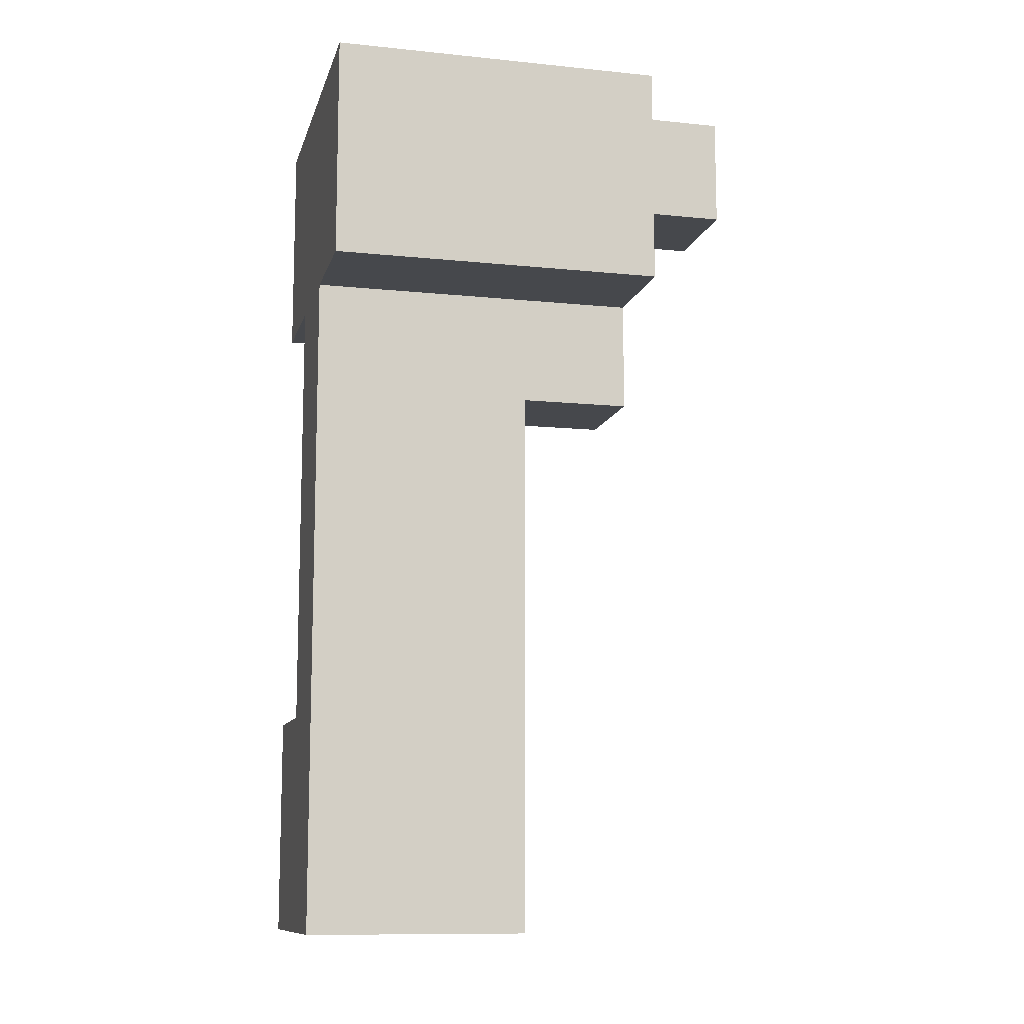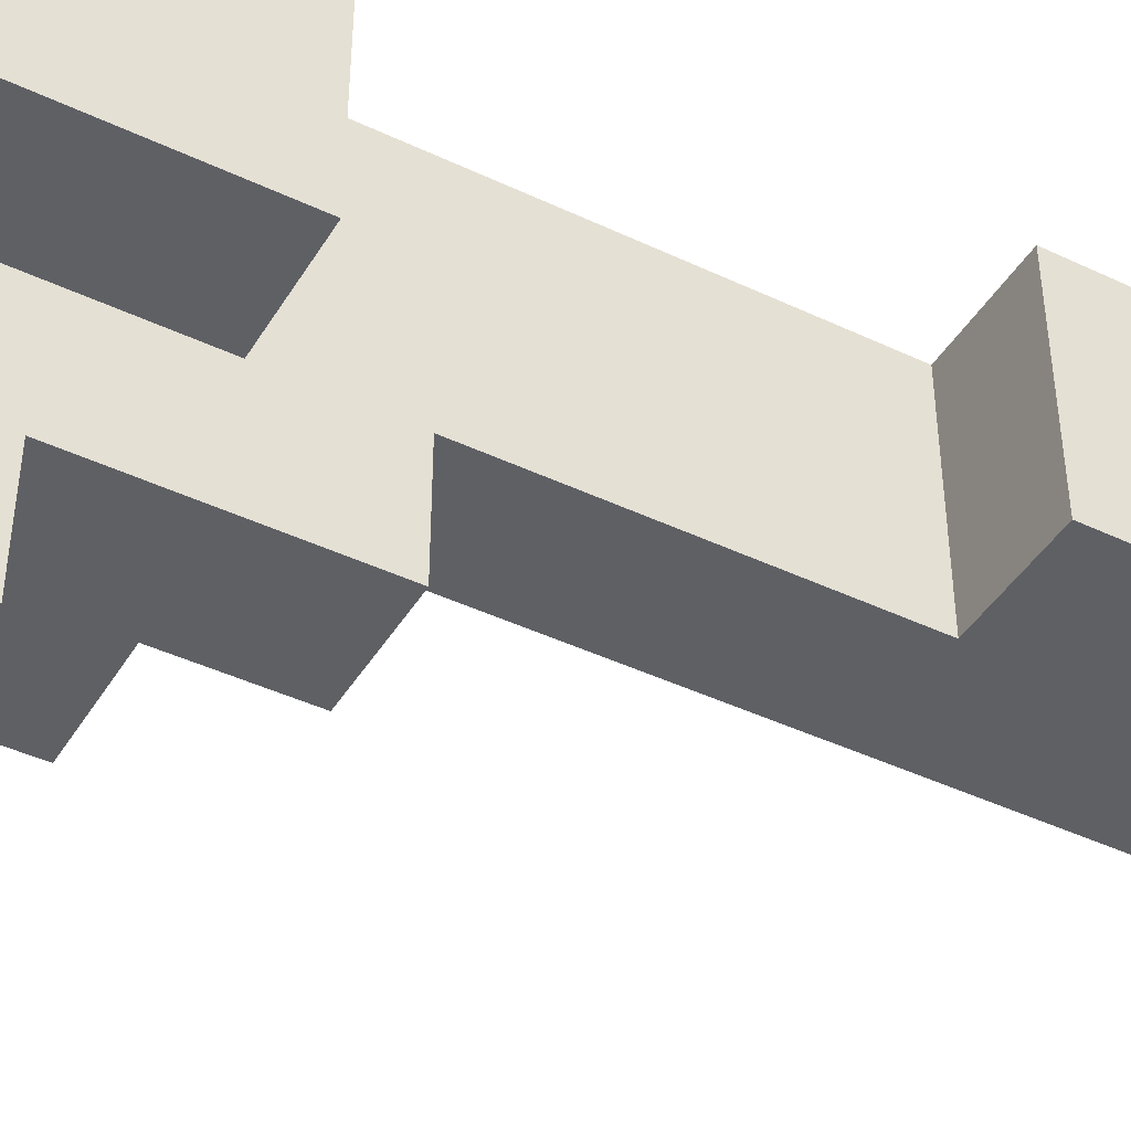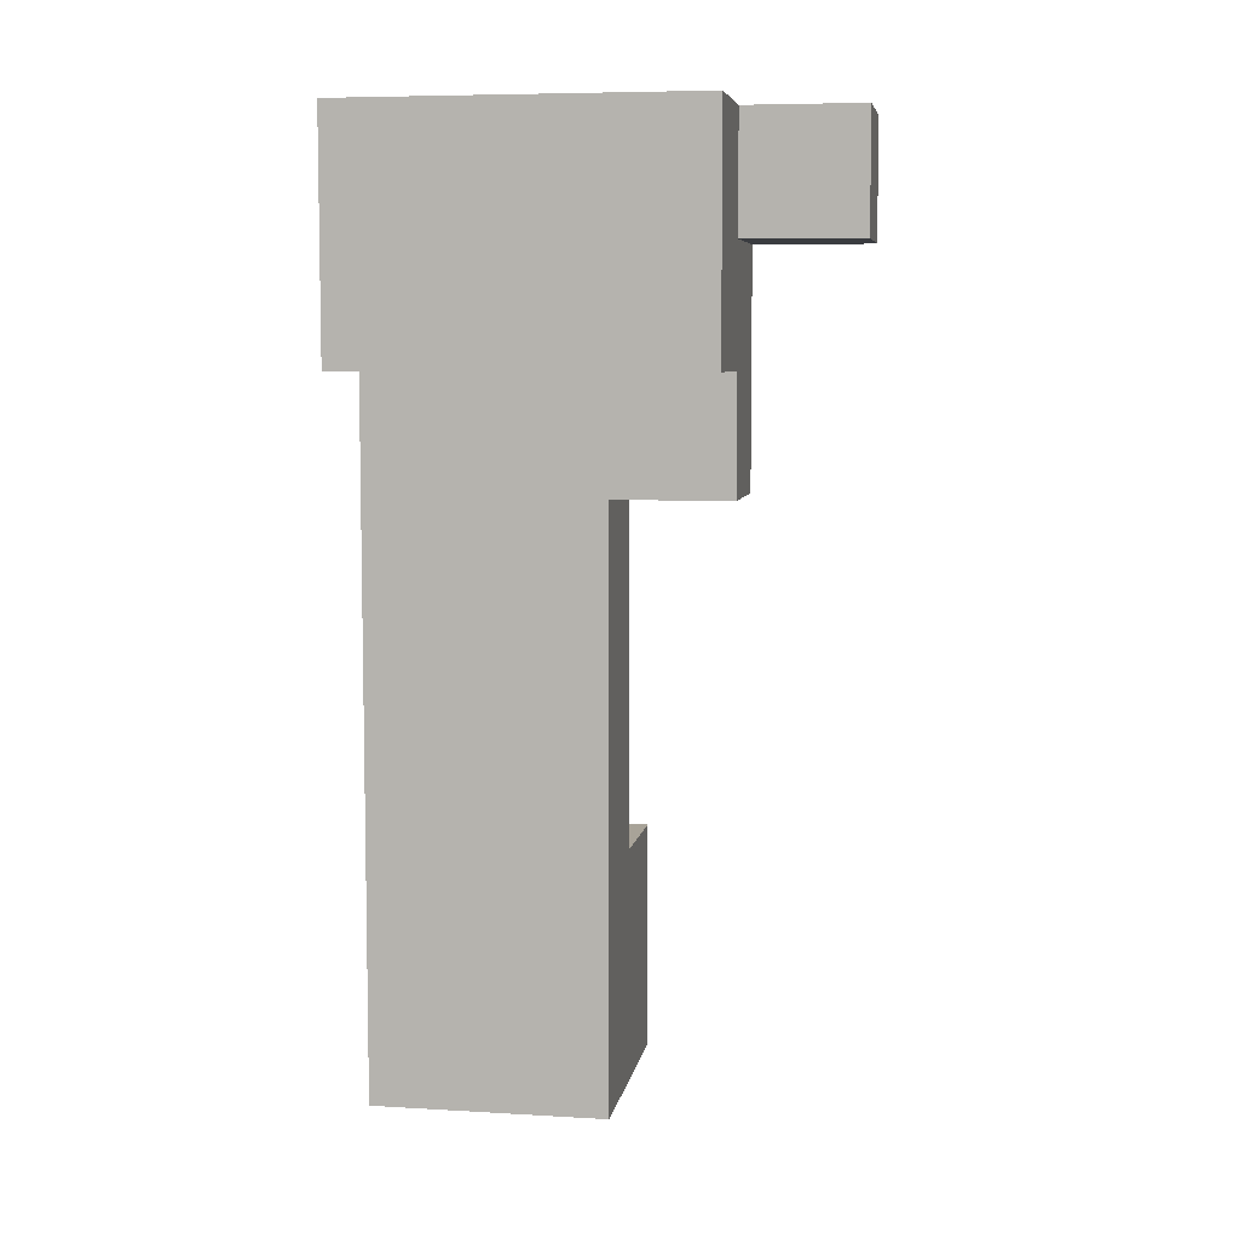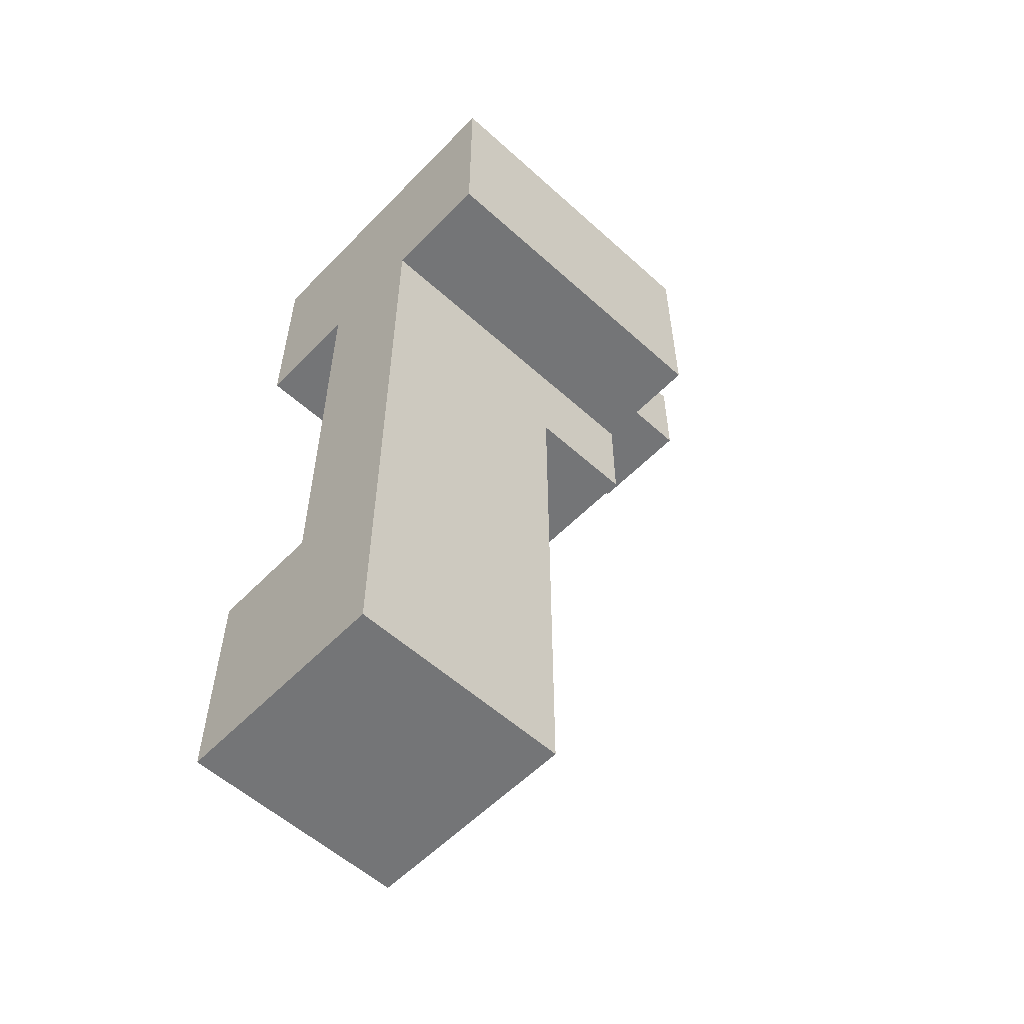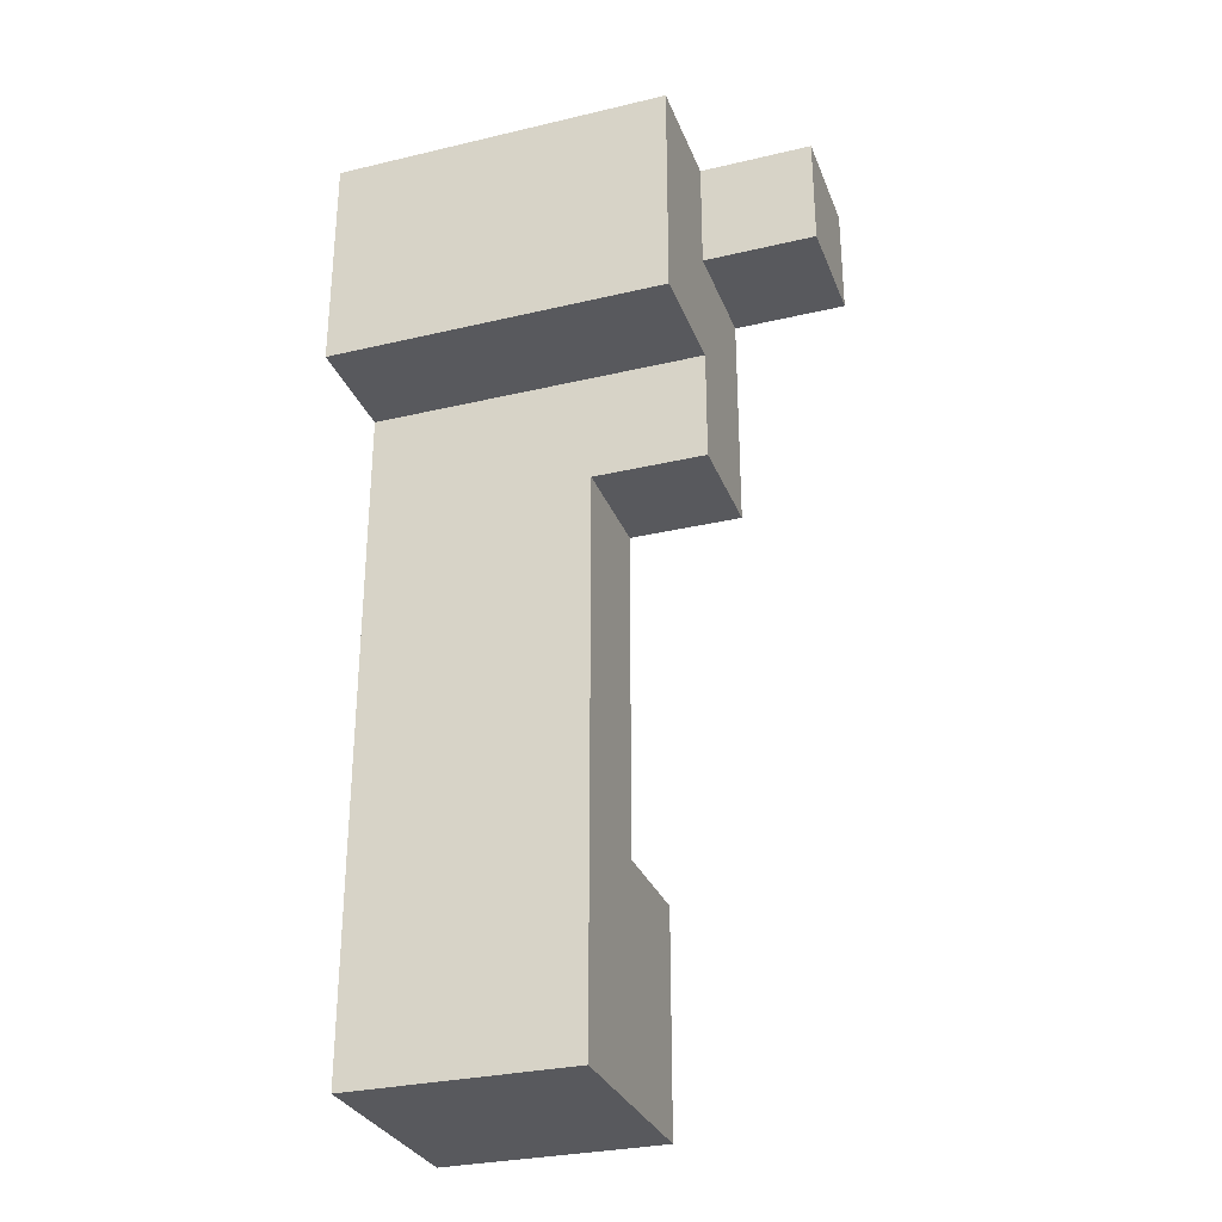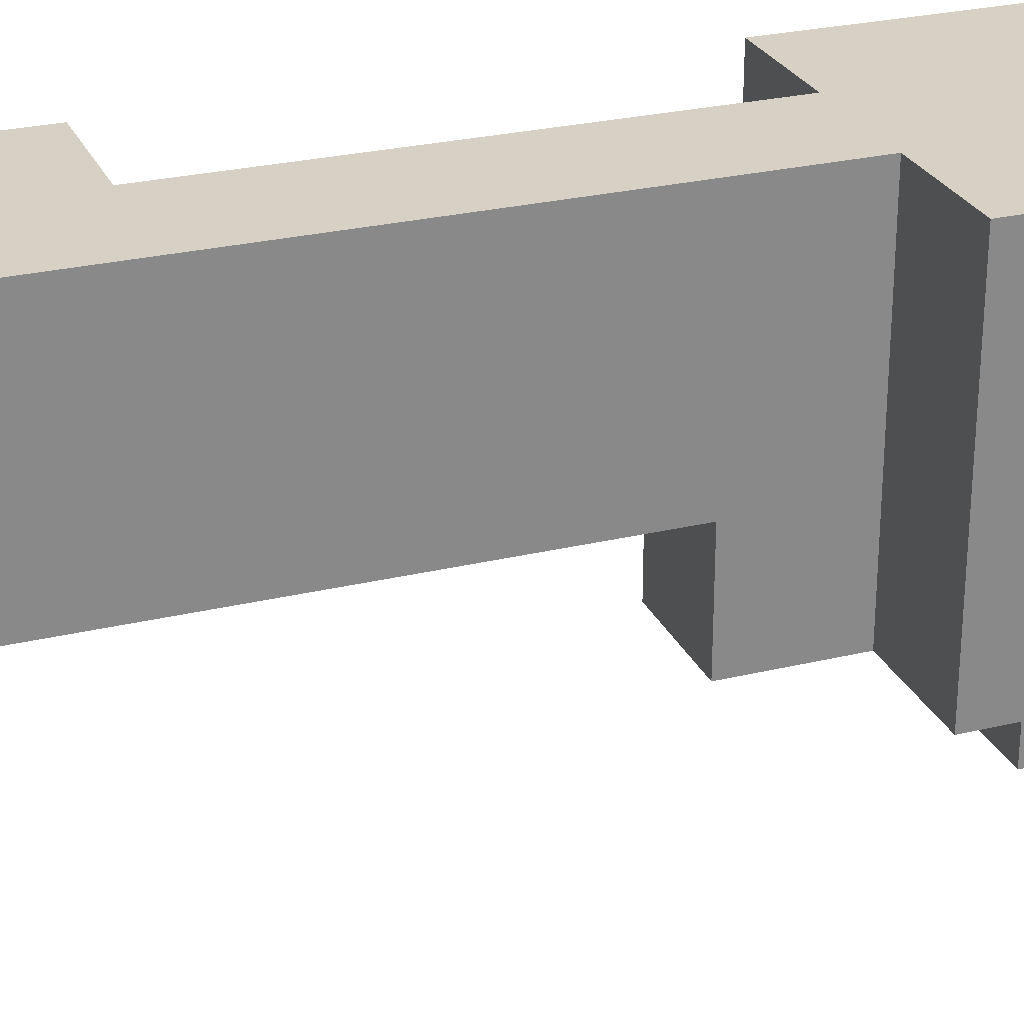
<metadata>
{"format":"obj","ext":"obj","renderer":"f3d","projection":"perspective","resolution":1024,"background":"white","views":[{"elev":-11.1,"azim":76.0,"up":"+Y"},{"elev":-43.1,"azim":-119.3,"up":"+Z"},{"elev":6.9,"azim":99.6,"up":"+Y"},{"elev":-56.5,"azim":46.7,"up":"+Y"},{"elev":-30.2,"azim":108.9,"up":"+Y"},{"elev":26.8,"azim":69.4,"up":"+Z"}]}
</metadata>
<code>
o back-right_x24_przewalski_horse.004
v -0.8065 -0.4689 0.3125
v -0.8065 0.5311 0.3125
v -0.8065 0.5311 -0.6875
v -0.8065 -0.4689 -0.6875
v -0.8065 -0.4689 -0.6875
v -0.8065 0.5311 -0.6875
v -0.8065 0.5311 -1.687
v -0.8065 -0.4689 -1.687
v -0.8065 1.531 -1.687
v -0.8065 2.531 -1.687
v -0.8065 2.531 -2.687
v -0.8065 1.531 -2.687
v -1.806 1.531 0.3125
v -1.806 2.531 0.3125
v -1.806 2.531 -0.6875
v -1.806 1.531 -0.6875
v -1.806 -5.469 1.313
v -1.806 -4.469 1.313
v -1.806 -4.469 0.3125
v -1.806 -5.469 0.3125
v -1.806 -4.469 1.313
v -1.806 -3.469 1.313
v -1.806 -3.469 0.3125
v -1.806 -4.469 0.3125
v -0.8065 -3.469 1.313
v -0.8065 -2.469 1.313
v -0.8065 -2.469 0.3125
v -0.8065 -3.469 0.3125
v -0.8065 -2.469 1.313
v -0.8065 -1.469 1.313
v -0.8065 -1.469 0.3125
v -0.8065 -2.469 0.3125
v -0.8065 -1.469 1.313
v -0.8065 -0.4689 1.313
v -0.8065 -0.4689 0.3125
v -0.8065 -1.469 0.3125
v -0.8065 0.5311 -0.6875
v -0.8065 1.531 -0.6875
v -0.8065 1.531 -1.687
v -0.8065 0.5311 -1.687
v -0.8065 -0.4689 1.313
v -0.8065 0.5311 1.313
v -0.8065 0.5311 0.3125
v -0.8065 -0.4689 0.3125
v -1.806 1.531 1.313
v -1.806 2.531 1.313
v -1.806 2.531 0.3125
v -1.806 1.531 0.3125
v -1.806 0.5311 1.313
v -1.806 1.531 1.313
v -1.806 1.531 0.3125
v -1.806 0.5311 0.3125
v -1.806 -5.469 0.3125
v -1.806 -4.469 0.3125
v -1.806 -4.469 -0.6875
v -1.806 -5.469 -0.6875
v -1.806 -4.469 0.3125
v -1.806 -3.469 0.3125
v -1.806 -3.469 -0.6875
v -1.806 -4.469 -0.6875
v -0.8065 -3.469 0.3125
v -0.8065 -2.469 0.3125
v -0.8065 -2.469 -0.6875
v -0.8065 -3.469 -0.6875
v -0.8065 1.531 -0.6875
v -0.8065 2.531 -0.6875
v -0.8065 2.531 -1.687
v -0.8065 1.531 -1.687
v -0.8065 -2.469 0.3125
v -0.8065 -1.469 0.3125
v -0.8065 -1.469 -0.6875
v -0.8065 -2.469 -0.6875
v -1.806 0.5311 0.3125
v -1.806 1.531 0.3125
v -1.806 1.531 -0.6875
v -1.806 0.5311 -0.6875
v -0.8065 -1.469 0.3125
v -0.8065 -0.4689 0.3125
v -0.8065 -0.4689 -0.6875
v -0.8065 -1.469 -0.6875
v 0.1935 -0.4689 0.3125
v 0.1935 -0.4689 -0.6875
v 0.1935 0.5311 -0.6875
v 0.1935 0.5311 0.3125
v 1.194 1.531 0.3125
v 1.194 1.531 -0.6875
v 1.194 2.531 -0.6875
v 1.194 2.531 0.3125
v 0.1935 -0.4689 -0.6875
v 0.1935 -0.4689 -1.687
v 0.1935 0.5311 -1.687
v 0.1935 0.5311 -0.6875
v 0.1935 1.531 -1.687
v 0.1935 1.531 -2.687
v 0.1935 2.531 -2.687
v 0.1935 2.531 -1.687
v 1.194 0.5311 -0.6875
v 1.194 0.5311 -1.687
v 1.194 1.531 -1.687
v 1.194 1.531 -0.6875
v 1.194 0.5311 0.3125
v 1.194 0.5311 -0.6875
v 1.194 1.531 -0.6875
v 1.194 1.531 0.3125
v 0.1935 -5.469 1.313
v 0.1935 -5.469 0.3125
v 0.1935 -4.469 0.3125
v 0.1935 -4.469 1.313
v 0.1935 -4.469 1.313
v 0.1935 -4.469 0.3125
v 0.1935 -3.469 0.3125
v 0.1935 -3.469 1.313
v 0.1935 -3.469 1.313
v 0.1935 -3.469 0.3125
v 0.1935 -2.469 0.3125
v 0.1935 -2.469 1.313
v 0.1935 -2.469 1.313
v 0.1935 -2.469 0.3125
v 0.1935 -1.469 0.3125
v 0.1935 -1.469 1.313
v 0.1935 -1.469 1.313
v 0.1935 -1.469 0.3125
v 0.1935 -0.4689 0.3125
v 0.1935 -0.4689 1.313
v 0.1935 -0.4689 1.313
v 0.1935 -0.4689 0.3125
v 0.1935 0.5311 0.3125
v 0.1935 0.5311 1.313
v 1.194 0.5311 1.313
v 1.194 0.5311 0.3125
v 1.194 1.531 0.3125
v 1.194 1.531 1.313
v 1.194 1.531 1.313
v 1.194 1.531 0.3125
v 1.194 2.531 0.3125
v 1.194 2.531 1.313
v 0.1935 -5.469 0.3125
v 0.1935 -5.469 -0.6875
v 0.1935 -4.469 -0.6875
v 0.1935 -4.469 0.3125
v 1.194 1.531 -0.6875
v 1.194 1.531 -1.687
v 1.194 2.531 -1.687
v 1.194 2.531 -0.6875
v 0.1935 -4.469 0.3125
v 0.1935 -4.469 -0.6875
v 0.1935 -3.469 -0.6875
v 0.1935 -3.469 0.3125
v 0.1935 -3.469 0.3125
v 0.1935 -3.469 -0.6875
v 0.1935 -2.469 -0.6875
v 0.1935 -2.469 0.3125
v 0.1935 -2.469 0.3125
v 0.1935 -2.469 -0.6875
v 0.1935 -1.469 -0.6875
v 0.1935 -1.469 0.3125
v 0.1935 -1.469 0.3125
v 0.1935 -1.469 -0.6875
v 0.1935 -0.4689 -0.6875
v 0.1935 -0.4689 0.3125
v -1.806 -5.469 1.313
v -0.8065 -5.469 1.313
v -0.8065 -4.469 1.313
v -1.806 -4.469 1.313
v -0.8065 -5.469 1.313
v 0.1935 -5.469 1.313
v 0.1935 -4.469 1.313
v -0.8065 -4.469 1.313
v -1.806 -4.469 1.313
v -0.8065 -4.469 1.313
v -0.8065 -3.469 1.313
v -1.806 -3.469 1.313
v -0.8065 -4.469 1.313
v 0.1935 -4.469 1.313
v 0.1935 -3.469 1.313
v -0.8065 -3.469 1.313
v -0.8065 -3.469 1.313
v 0.1935 -3.469 1.313
v 0.1935 -2.469 1.313
v -0.8065 -2.469 1.313
v -0.8065 -2.469 1.313
v 0.1935 -2.469 1.313
v 0.1935 -1.469 1.313
v -0.8065 -1.469 1.313
v -0.8065 -1.469 1.313
v 0.1935 -1.469 1.313
v 0.1935 -0.4689 1.313
v -0.8065 -0.4689 1.313
v -0.8065 -0.4689 1.313
v 0.1935 -0.4689 1.313
v 0.1935 0.5311 1.313
v -0.8065 0.5311 1.313
v -0.8065 0.5311 1.313
v 0.1935 0.5311 1.313
v 0.1935 1.531 1.313
v -0.8065 1.531 1.313
v 0.1935 0.5311 1.313
v 1.194 0.5311 1.313
v 1.194 1.531 1.313
v 0.1935 1.531 1.313
v -1.806 1.531 1.313
v -0.8065 1.531 1.313
v -0.8065 2.531 1.313
v -1.806 2.531 1.313
v -0.8065 1.531 1.313
v 0.1935 1.531 1.313
v 0.1935 2.531 1.313
v -0.8065 2.531 1.313
v 0.1935 1.531 1.313
v 1.194 1.531 1.313
v 1.194 2.531 1.313
v 0.1935 2.531 1.313
v -1.806 0.5311 1.313
v -0.8065 0.5311 1.313
v -0.8065 1.531 1.313
v -1.806 1.531 1.313
v -0.8065 -0.4689 -1.687
v -0.8065 0.5311 -1.687
v 0.1935 0.5311 -1.687
v 0.1935 -0.4689 -1.687
v -0.8065 1.531 -2.687
v -0.8065 2.531 -2.687
v 0.1935 2.531 -2.687
v 0.1935 1.531 -2.687
v -1.806 1.531 -0.6875
v -1.806 2.531 -0.6875
v -0.8065 2.531 -0.6875
v -0.8065 1.531 -0.6875
v 0.1935 0.5311 -1.687
v 0.1935 1.531 -1.687
v 1.194 1.531 -1.687
v 1.194 0.5311 -1.687
v -0.8065 0.5311 -1.687
v -0.8065 1.531 -1.687
v 0.1935 1.531 -1.687
v 0.1935 0.5311 -1.687
v -1.806 -5.469 -0.6875
v -1.806 -4.469 -0.6875
v -0.8065 -4.469 -0.6875
v -0.8065 -5.469 -0.6875
v -0.8065 -5.469 -0.6875
v -0.8065 -4.469 -0.6875
v 0.1935 -4.469 -0.6875
v 0.1935 -5.469 -0.6875
v 0.1935 1.531 -1.687
v 0.1935 2.531 -1.687
v 1.194 2.531 -1.687
v 1.194 1.531 -1.687
v -1.806 -4.469 -0.6875
v -1.806 -3.469 -0.6875
v -0.8065 -3.469 -0.6875
v -0.8065 -4.469 -0.6875
v -0.8065 -4.469 -0.6875
v -0.8065 -3.469 -0.6875
v 0.1935 -3.469 -0.6875
v 0.1935 -4.469 -0.6875
v -0.8065 -3.469 -0.6875
v -0.8065 -2.469 -0.6875
v 0.1935 -2.469 -0.6875
v 0.1935 -3.469 -0.6875
v -0.8065 -2.469 -0.6875
v -0.8065 -1.469 -0.6875
v 0.1935 -1.469 -0.6875
v 0.1935 -2.469 -0.6875
v -1.806 0.5311 -0.6875
v -1.806 1.531 -0.6875
v -0.8065 1.531 -0.6875
v -0.8065 0.5311 -0.6875
v -0.8065 -1.469 -0.6875
v -0.8065 -0.4689 -0.6875
v 0.1935 -0.4689 -0.6875
v 0.1935 -1.469 -0.6875
v -0.8065 -0.4689 -0.6875
v -0.8065 -0.4689 -1.687
v 0.1935 -0.4689 -1.687
v 0.1935 -0.4689 -0.6875
v -0.8065 1.531 -1.687
v -0.8065 1.531 -2.687
v 0.1935 1.531 -2.687
v 0.1935 1.531 -1.687
v 0.1935 0.5311 -0.6875
v 0.1935 0.5311 -1.687
v 1.194 0.5311 -1.687
v 1.194 0.5311 -0.6875
v 0.1935 0.5311 0.3125
v 0.1935 0.5311 -0.6875
v 1.194 0.5311 -0.6875
v 1.194 0.5311 0.3125
v -1.806 -5.469 1.313
v -1.806 -5.469 0.3125
v -0.8065 -5.469 0.3125
v -0.8065 -5.469 1.313
v -0.8065 -5.469 1.313
v -0.8065 -5.469 0.3125
v 0.1935 -5.469 0.3125
v 0.1935 -5.469 1.313
v 0.1935 0.5311 1.313
v 0.1935 0.5311 0.3125
v 1.194 0.5311 0.3125
v 1.194 0.5311 1.313
v -1.806 0.5311 1.313
v -1.806 0.5311 0.3125
v -0.8065 0.5311 0.3125
v -0.8065 0.5311 1.313
v -1.806 -5.469 0.3125
v -1.806 -5.469 -0.6875
v -0.8065 -5.469 -0.6875
v -0.8065 -5.469 0.3125
v -0.8065 -5.469 0.3125
v -0.8065 -5.469 -0.6875
v 0.1935 -5.469 -0.6875
v 0.1935 -5.469 0.3125
v -1.806 0.5311 0.3125
v -1.806 0.5311 -0.6875
v -0.8065 0.5311 -0.6875
v -0.8065 0.5311 0.3125
v -1.806 -3.469 1.313
v -0.8065 -3.469 1.313
v -0.8065 -3.469 0.3125
v -1.806 -3.469 0.3125
v -1.806 -3.469 0.3125
v -0.8065 -3.469 0.3125
v -0.8065 -3.469 -0.6875
v -1.806 -3.469 -0.6875
f 1 2 3 4
f 5 6 7 8
f 9 10 11 12
f 13 14 15 16
f 17 18 19 20
f 21 22 23 24
f 25 26 27 28
f 29 30 31 32
f 33 34 35 36
f 37 38 39 40
f 41 42 43 44
f 45 46 47 48
f 49 50 51 52
f 53 54 55 56
f 57 58 59 60
f 61 62 63 64
f 65 66 67 68
f 69 70 71 72
f 73 74 75 76
f 77 78 79 80
f 81 82 83 84
f 85 86 87 88
f 89 90 91 92
f 93 94 95 96
f 97 98 99 100
f 101 102 103 104
f 105 106 107 108
f 109 110 111 112
f 113 114 115 116
f 117 118 119 120
f 121 122 123 124
f 125 126 127 128
f 129 130 131 132
f 133 134 135 136
f 137 138 139 140
f 141 142 143 144
f 145 146 147 148
f 149 150 151 152
f 153 154 155 156
f 157 158 159 160
f 161 162 163 164
f 165 166 167 168
f 169 170 171 172
f 173 174 175 176
f 177 178 179 180
f 181 182 183 184
f 185 186 187 188
f 189 190 191 192
f 193 194 195 196
f 197 198 199 200
f 201 202 203 204
f 205 206 207 208
f 209 210 211 212
f 213 214 215 216
f 217 218 219 220
f 221 222 223 224
f 225 226 227 228
f 229 230 231 232
f 233 234 235 236
f 237 238 239 240
f 241 242 243 244
f 245 246 247 248
f 249 250 251 252
f 253 254 255 256
f 257 258 259 260
f 261 262 263 264
f 265 266 267 268
f 269 270 271 272
f 273 274 275 276
f 277 278 279 280
f 281 282 283 284
f 285 286 287 288
f 289 290 291 292
f 293 294 295 296
f 297 298 299 300
f 301 302 303 304
f 305 306 307 308
f 309 310 311 312
f 313 314 315 316
f 317 318 319 320
f 321 322 323 324

</code>
